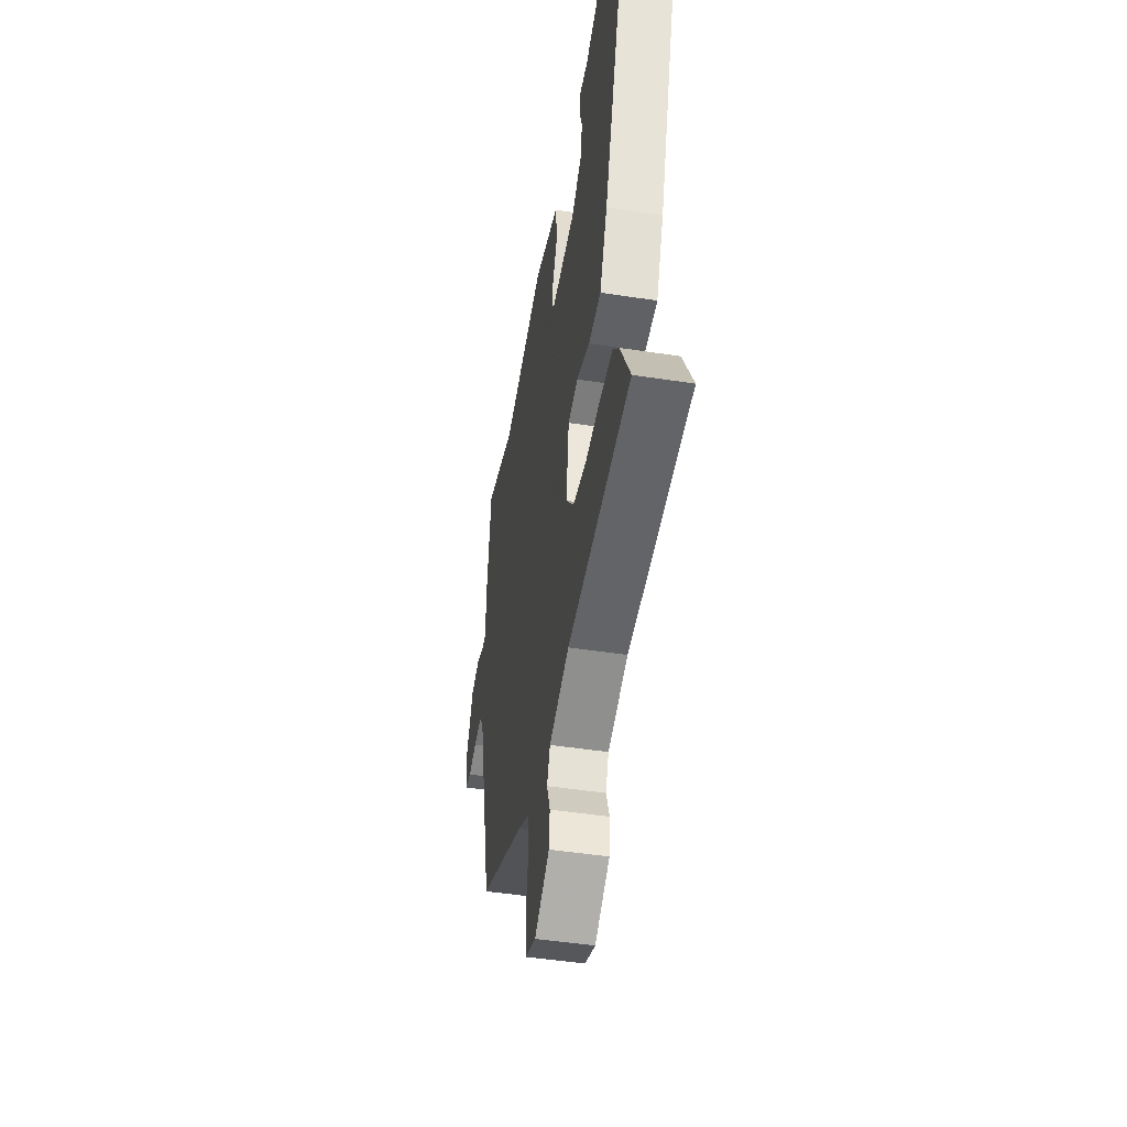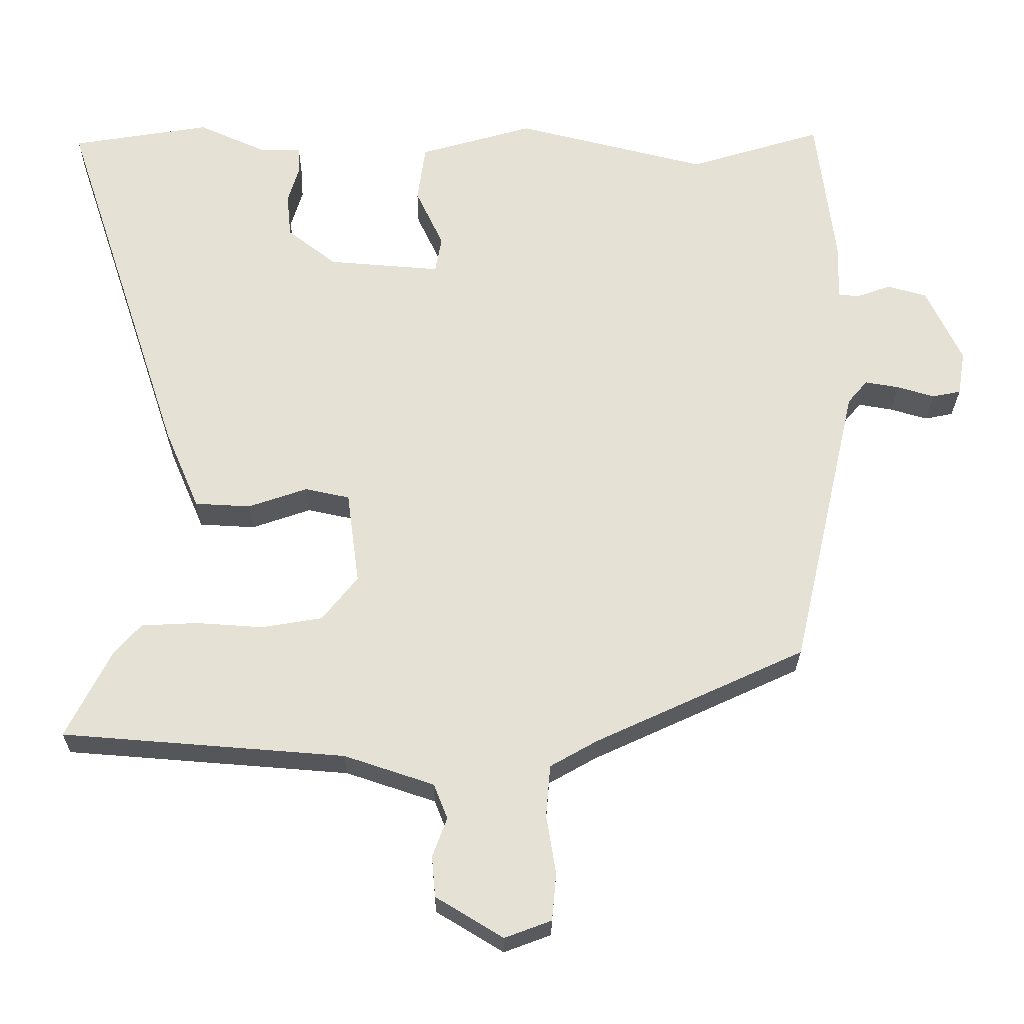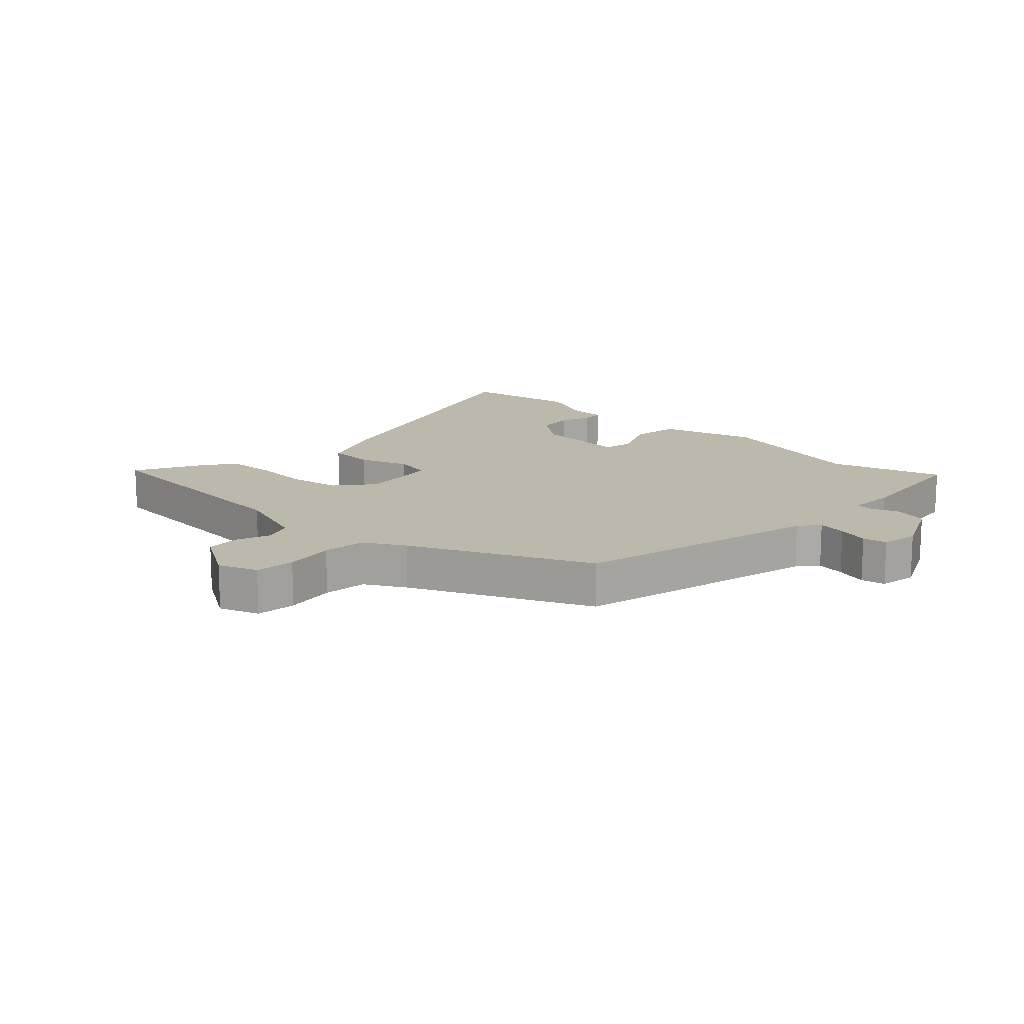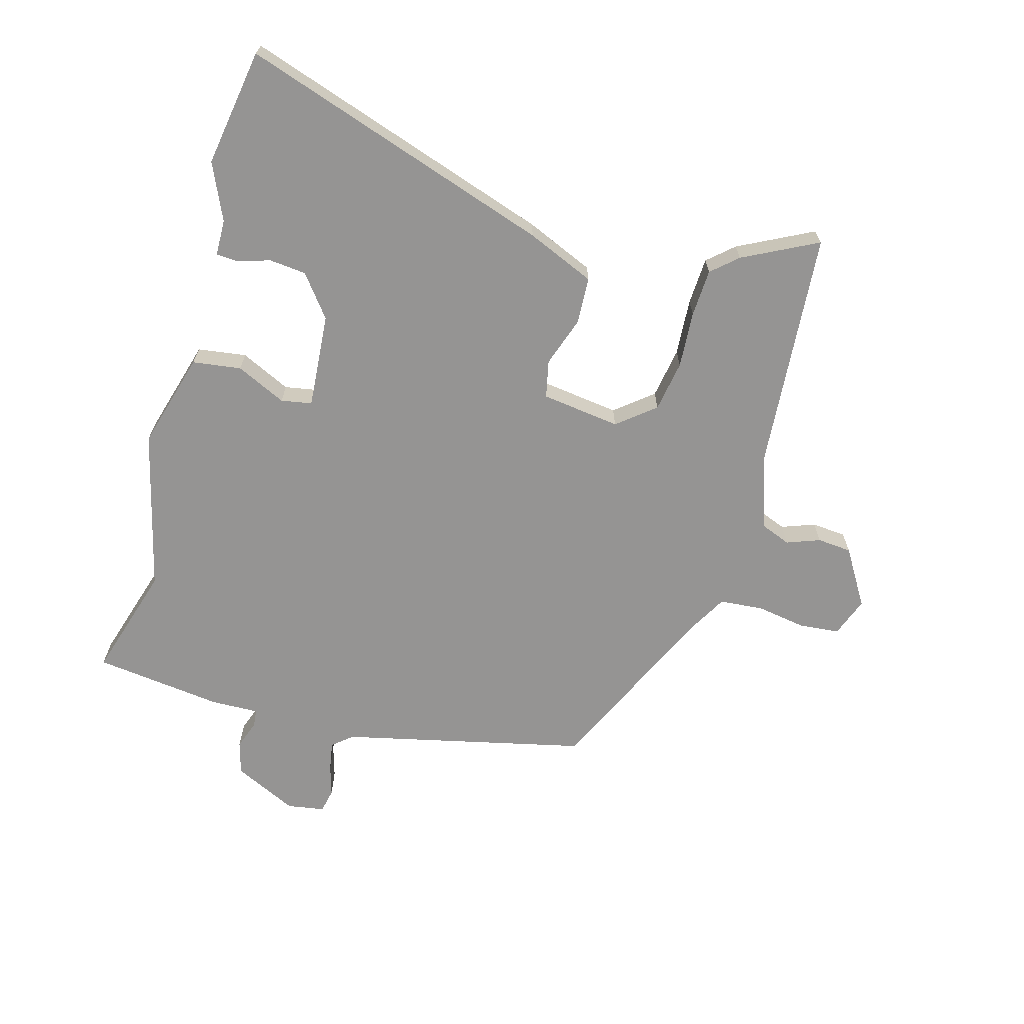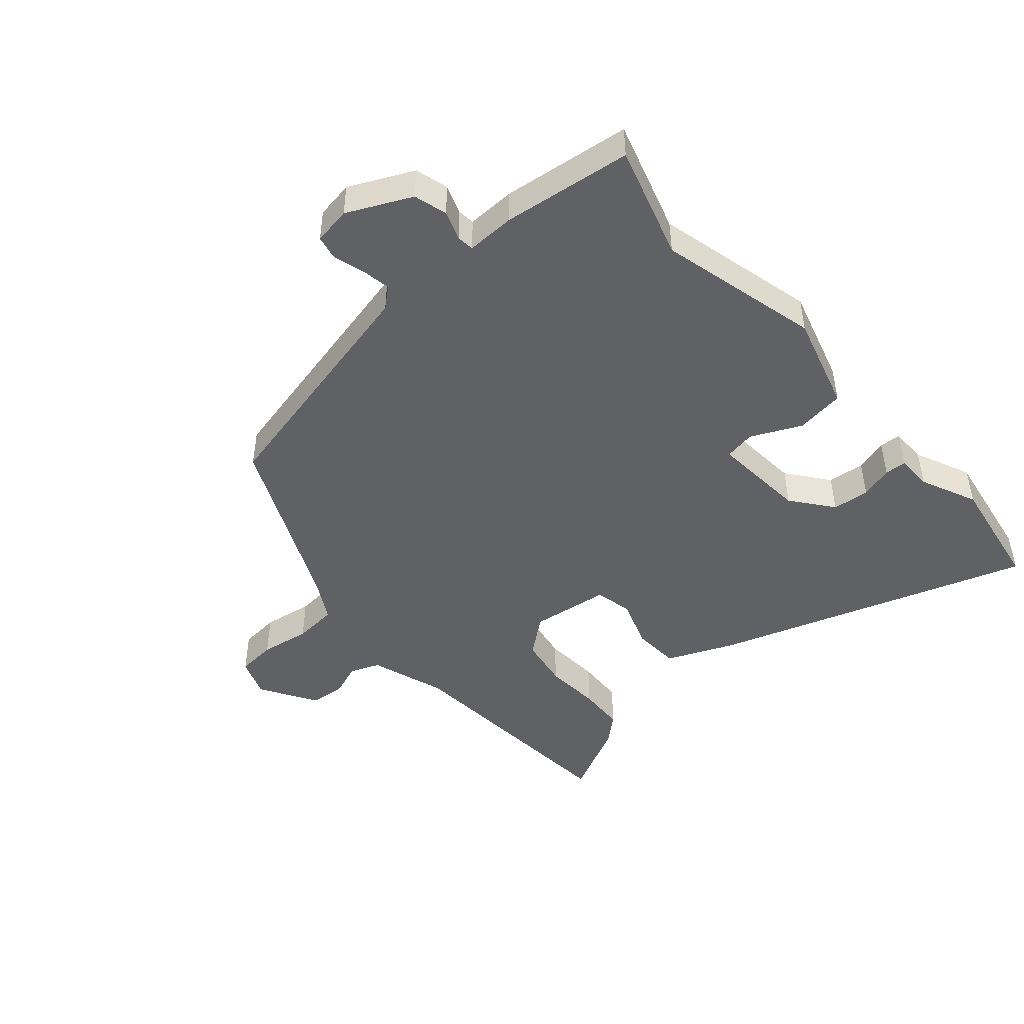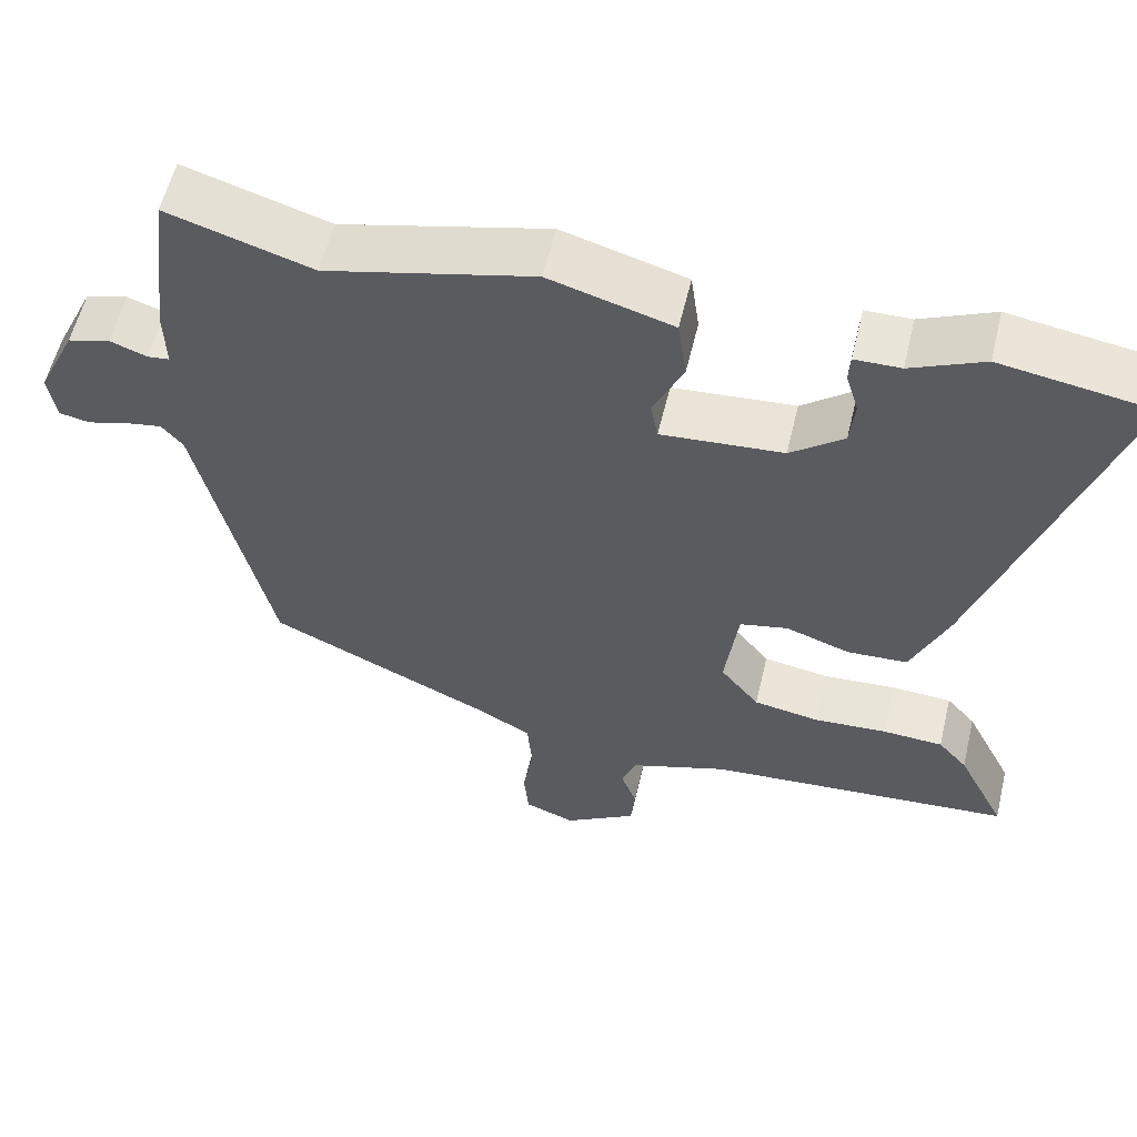
<metadata>
{"format":"obj","ext":"obj","renderer":"f3d","projection":"perspective","resolution":1024,"background":"white","views":[{"elev":-46.7,"azim":80.0,"up":"+Z"},{"elev":-25.6,"azim":179.5,"up":"+Z"},{"elev":14.7,"azim":-136.2,"up":"+Y"},{"elev":-67.2,"azim":74.4,"up":"+Y"},{"elev":-46.4,"azim":-48.8,"up":"+Y"},{"elev":57.4,"azim":13.4,"up":"+Z"}]}
</metadata>
<code>
v -0.508 0.07 0.502
v -0.325 0.07 0.446
v -0.063 0.07 0.511
v 0.093 0.07 0.466
v 0.104 0.07 0.387
v 0.066 0.07 0.306
v 0.075 0.07 0.256
v 0.229 0.07 0.268
v 0.296 0.07 0.32
v 0.302 0.07 0.38
v 0.286 0.07 0.433
v 0.288 0.07 0.468
v 0.346 0.07 0.469
v 0.438 0.07 0.51
v 0.628 0.07 0.479
v 0.46 0.07 -0.028
v 0.413 0.07 -0.138
v 0.337 0.07 -0.142
v 0.256 0.07 -0.114
v 0.195 0.07 -0.127
v 0.178 0.07 -0.255
v 0.227 0.07 -0.316
v 0.31 0.07 -0.33
v 0.402 0.07 -0.324
v 0.479 0.07 -0.328
v 0.516 0.07 -0.37
v 0.577 0.07 -0.491
v 0.189 0.07 -0.521
v 0.066 0.07 -0.562
v 0.047 0.07 -0.61
v 0.067 0.07 -0.664
v 0.062 0.07 -0.72
v -0.03 0.07 -0.776
v -0.094 0.07 -0.752
v -0.1 0.07 -0.687
v -0.087 0.07 -0.606
v -0.093 0.07 -0.535
v -0.158 0.07 -0.498
v -0.445 0.07 -0.365
v -0.536 0.07 0.033
v -0.563 0.07 0.065
v -0.61 0.07 0.057
v -0.661 0.07 0.042
v -0.7 0.07 0.05
v -0.71 0.07 0.111
v -0.661 0.07 0.214
v -0.607 0.07 0.229
v -0.56 0.07 0.212
v -0.532 0.07 0.215
v -0.534 0.07 0.293
v -0.508 0 0.502
v -0.325 0 0.446
v -0.063 0 0.511
v 0.093 0 0.466
v 0.104 0 0.387
v 0.066 0 0.306
v 0.075 0 0.256
v 0.229 0 0.268
v 0.296 0 0.32
v 0.302 0 0.38
v 0.286 0 0.433
v 0.288 0 0.468
v 0.346 0 0.469
v 0.438 0 0.51
v 0.628 0 0.479
v 0.46 0 -0.028
v 0.413 0 -0.138
v 0.337 0 -0.142
v 0.256 0 -0.114
v 0.195 0 -0.127
v 0.178 0 -0.255
v 0.227 0 -0.316
v 0.31 0 -0.33
v 0.402 0 -0.324
v 0.479 0 -0.328
v 0.516 0 -0.37
v 0.577 0 -0.491
v 0.189 0 -0.521
v 0.066 0 -0.562
v 0.047 0 -0.61
v 0.067 0 -0.664
v 0.062 0 -0.72
v -0.03 0 -0.776
v -0.094 0 -0.752
v -0.1 0 -0.687
v -0.087 0 -0.606
v -0.093 0 -0.535
v -0.158 0 -0.498
v -0.445 0 -0.365
v -0.536 0 0.033
v -0.563 0 0.065
v -0.61 0 0.057
v -0.661 0 0.042
v -0.7 0 0.05
v -0.71 0 0.111
v -0.661 0 0.214
v -0.607 0 0.229
v -0.56 0 0.212
v -0.532 0 0.215
v -0.534 0 0.293
f 49 50 1 2
f 46 47 48
f 45 46 48
f 44 45 48
f 43 44 48
f 42 43 48
f 41 42 48 49
f 4 5 6
f 3 4 6
f 2 3 6
f 49 2 6
f 41 49 6
f 40 41 6
f 40 6 7
f 39 40 7
f 38 39 7
f 34 35 36
f 33 34 36
f 32 33 36
f 31 32 36
f 30 31 36
f 29 30 36 37
f 37 38 7
f 29 37 7
f 28 29 7
f 26 27 28
f 25 26 28
f 24 25 28
f 23 24 28
f 17 18 19
f 16 17 19
f 15 16 19
f 14 15 19
f 13 14 19
f 13 19 20
f 10 11 12 13
f 9 10 13
f 9 13 20
f 8 9 20
f 7 8 20 21
f 22 23 28
f 21 22 28
f 7 21 28
f 52 51 100 99
f 98 97 96
f 98 96 95
f 98 95 94
f 98 94 93
f 98 93 92
f 99 98 92 91
f 56 55 54
f 56 54 53
f 56 53 52
f 56 52 99
f 56 99 91
f 56 91 90
f 57 56 90
f 57 90 89
f 57 89 88
f 86 85 84
f 86 84 83
f 86 83 82
f 86 82 81
f 86 81 80
f 87 86 80 79
f 57 88 87
f 57 87 79
f 57 79 78
f 78 77 76
f 78 76 75
f 78 75 74
f 78 74 73
f 69 68 67
f 69 67 66
f 69 66 65
f 69 65 64
f 69 64 63
f 70 69 63
f 63 62 61 60
f 63 60 59
f 70 63 59
f 70 59 58
f 71 70 58 57
f 78 73 72
f 78 72 71
f 78 71 57
f 1 51 52 2
f 2 52 53 3
f 3 53 54 4
f 4 54 55 5
f 5 55 56 6
f 6 56 57 7
f 7 57 58 8
f 8 58 59 9
f 9 59 60 10
f 10 60 61 11
f 11 61 62 12
f 12 62 63 13
f 13 63 64 14
f 14 64 65 15
f 15 65 66 16
f 16 66 67 17
f 17 67 68 18
f 18 68 69 19
f 19 69 70 20
f 20 70 71 21
f 21 71 72 22
f 22 72 73 23
f 23 73 74 24
f 24 74 75 25
f 25 75 76 26
f 26 76 77 27
f 27 77 78 28
f 28 78 79 29
f 29 79 80 30
f 30 80 81 31
f 31 81 82 32
f 32 82 83 33
f 33 83 84 34
f 34 84 85 35
f 35 85 86 36
f 36 86 87 37
f 37 87 88 38
f 38 88 89 39
f 39 89 90 40
f 40 90 91 41
f 41 91 92 42
f 42 92 93 43
f 43 93 94 44
f 44 94 95 45
f 45 95 96 46
f 46 96 97 47
f 47 97 98 48
f 48 98 99 49
f 49 99 100 50
f 50 100 51 1

</code>
